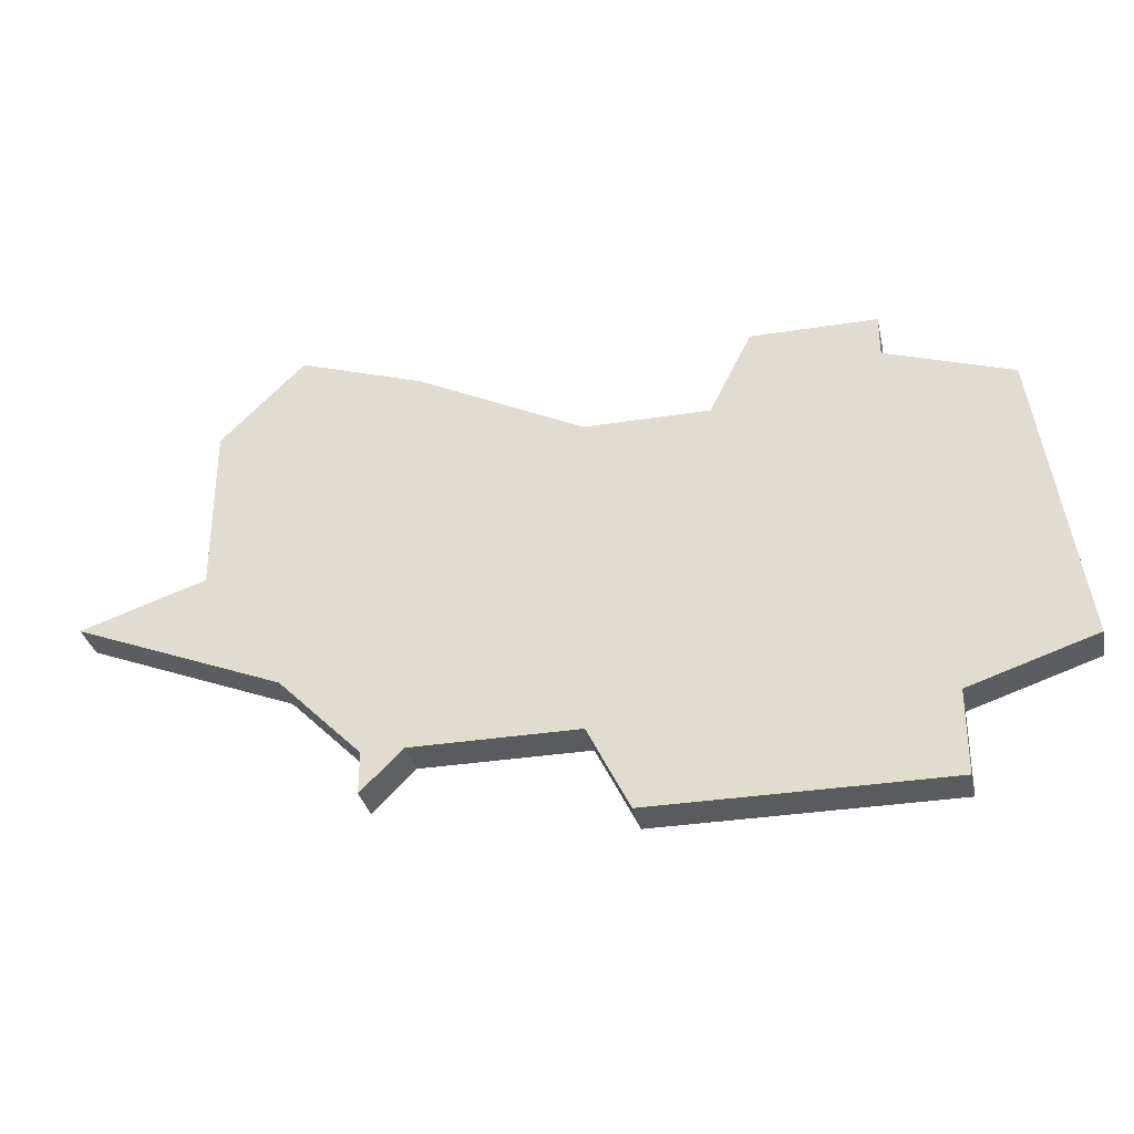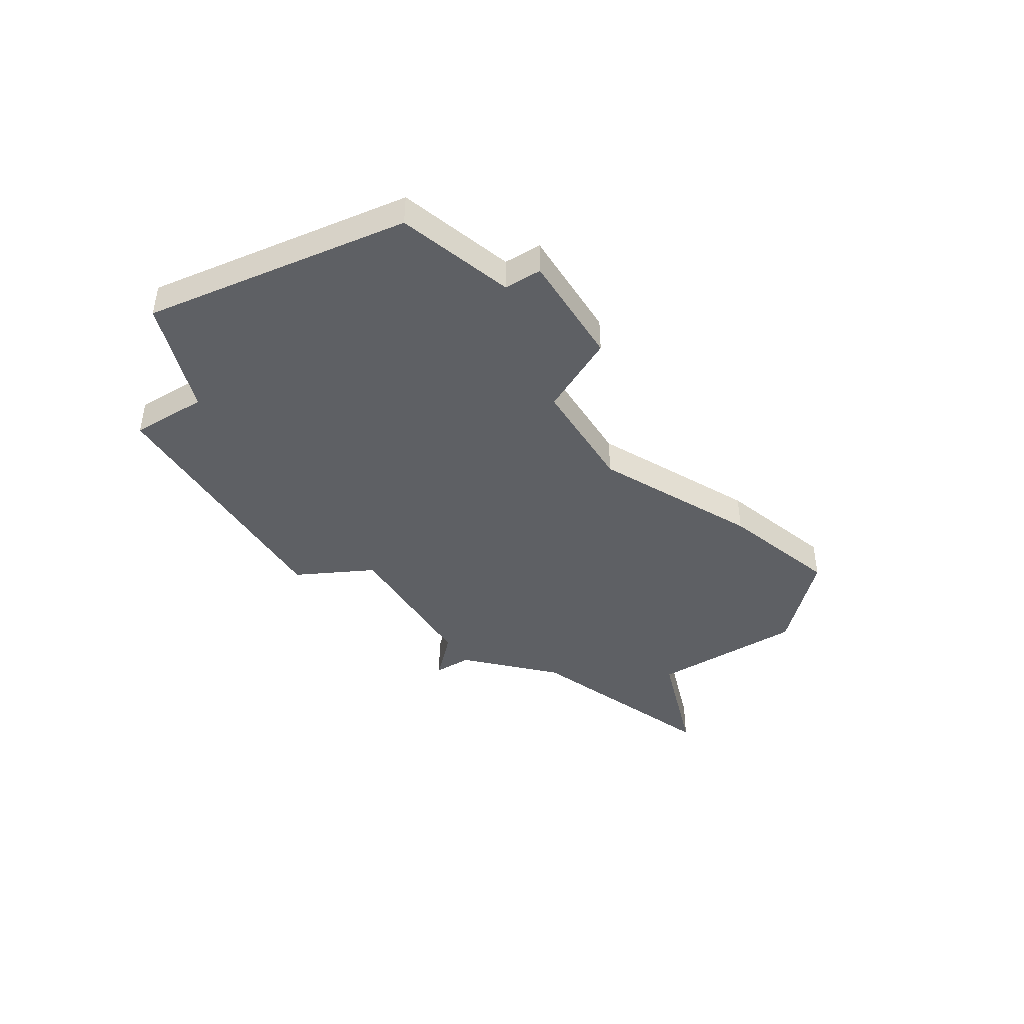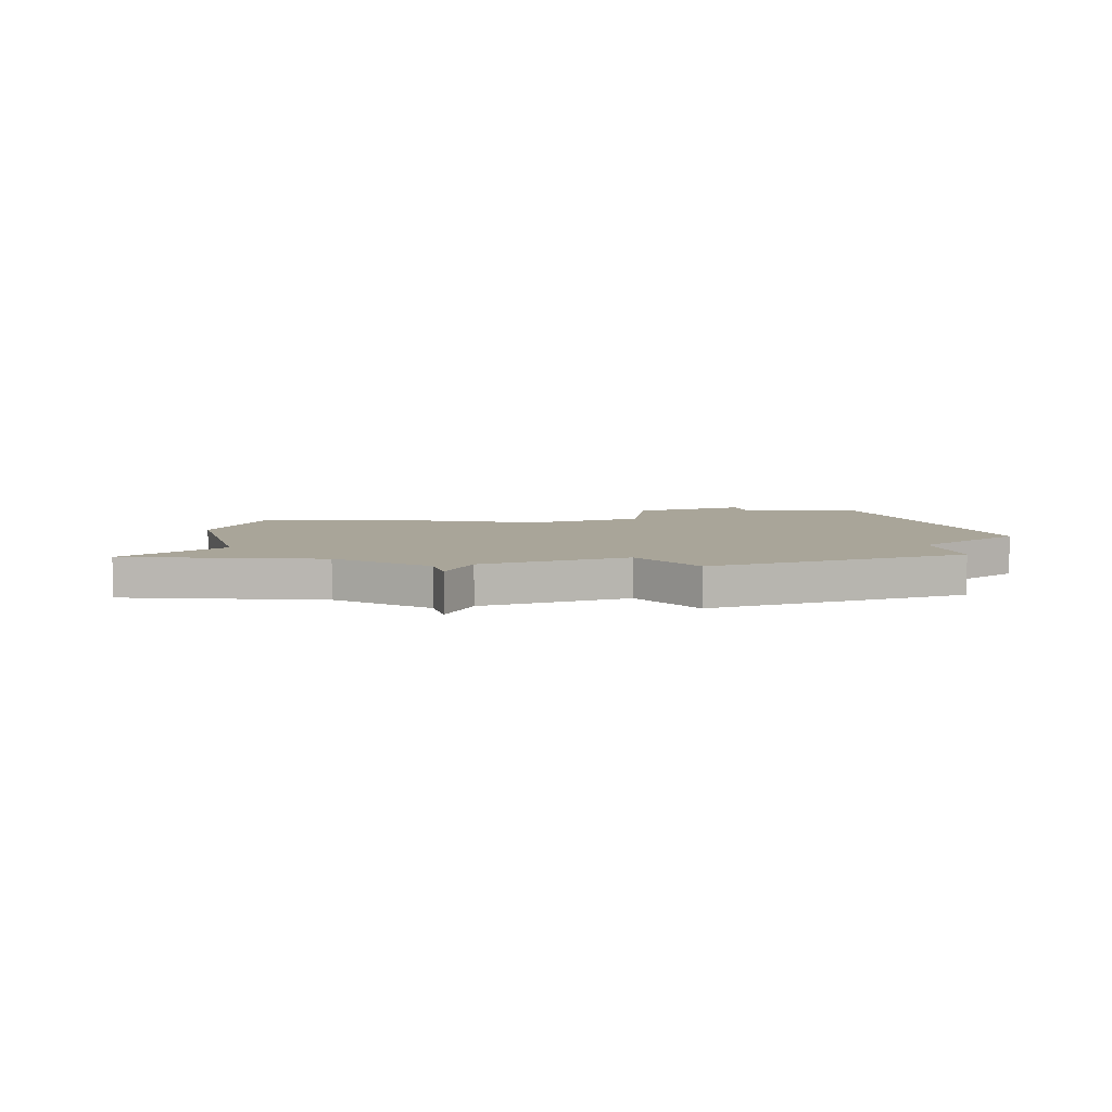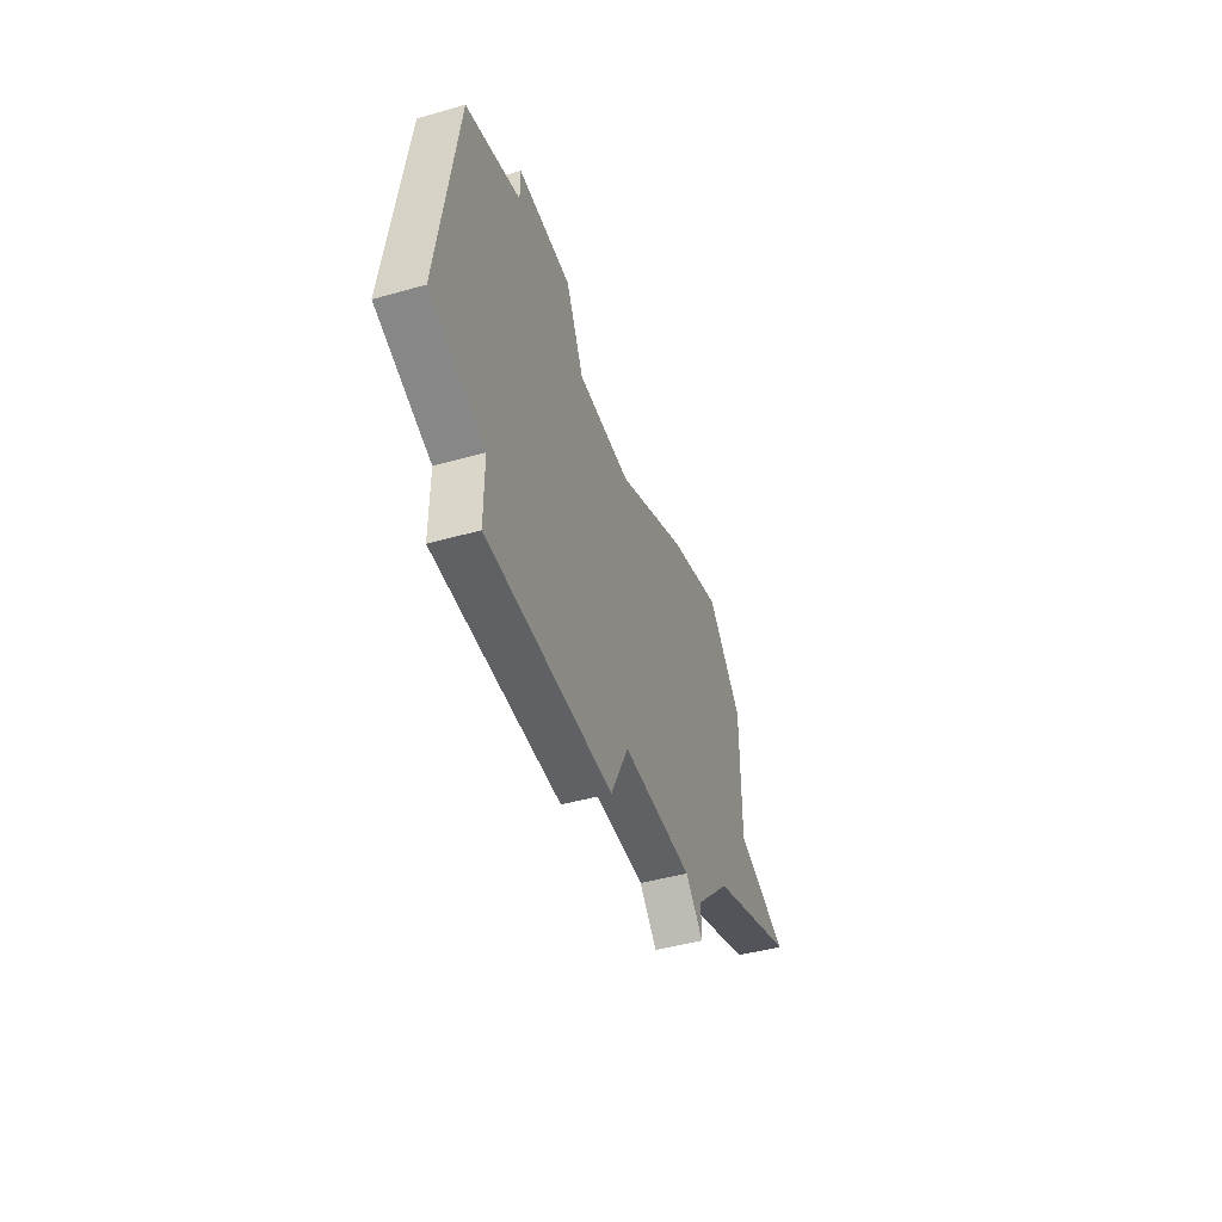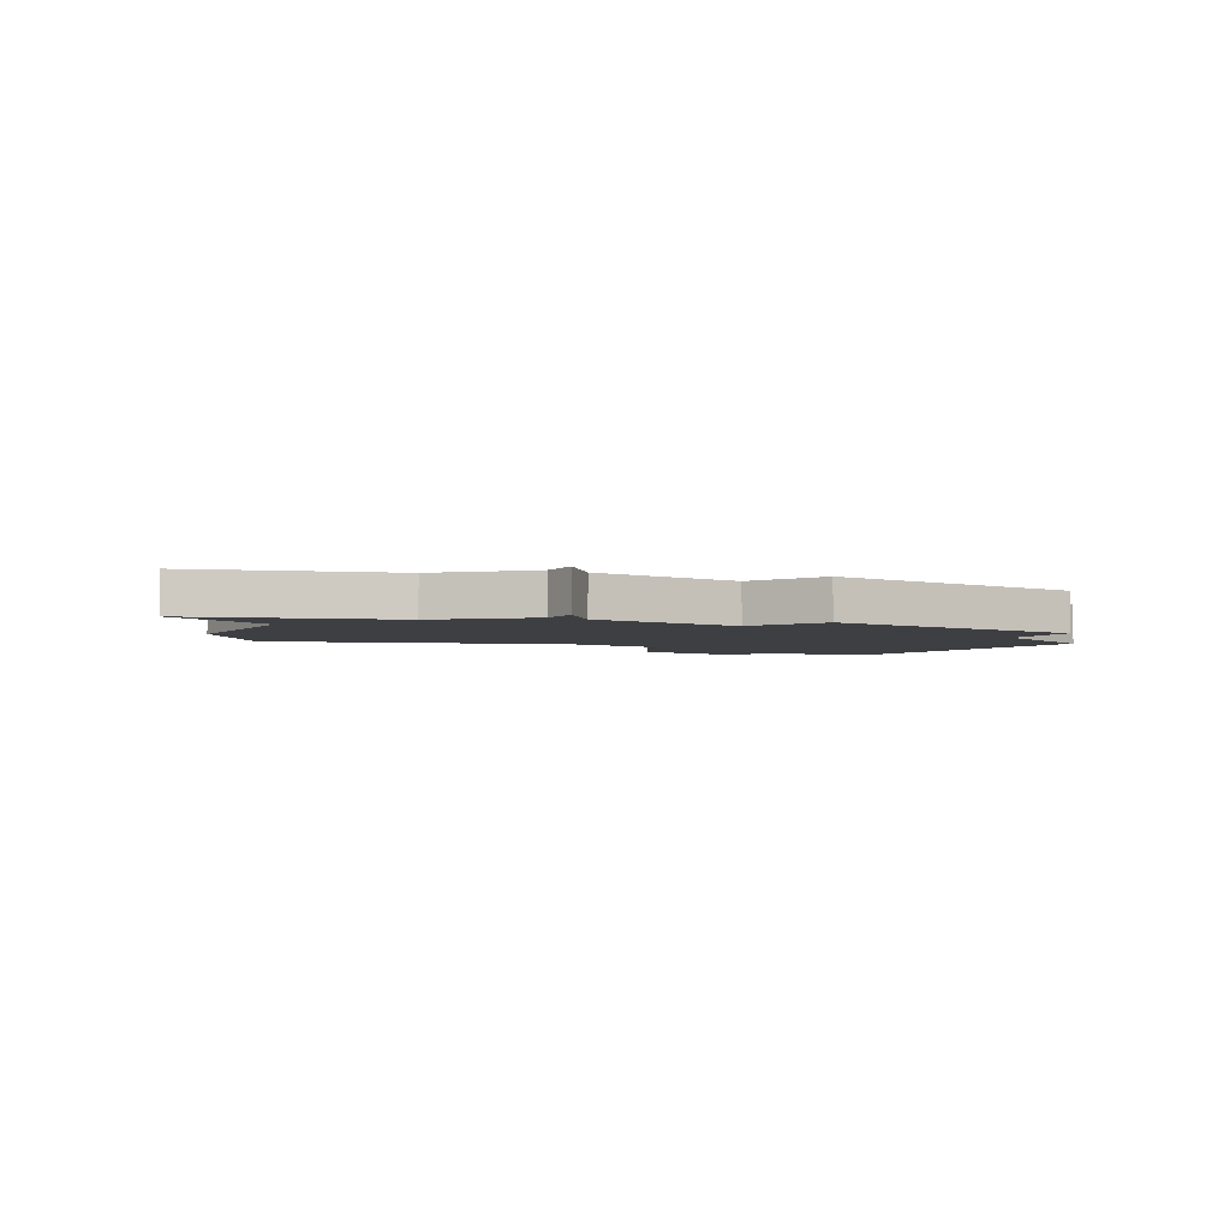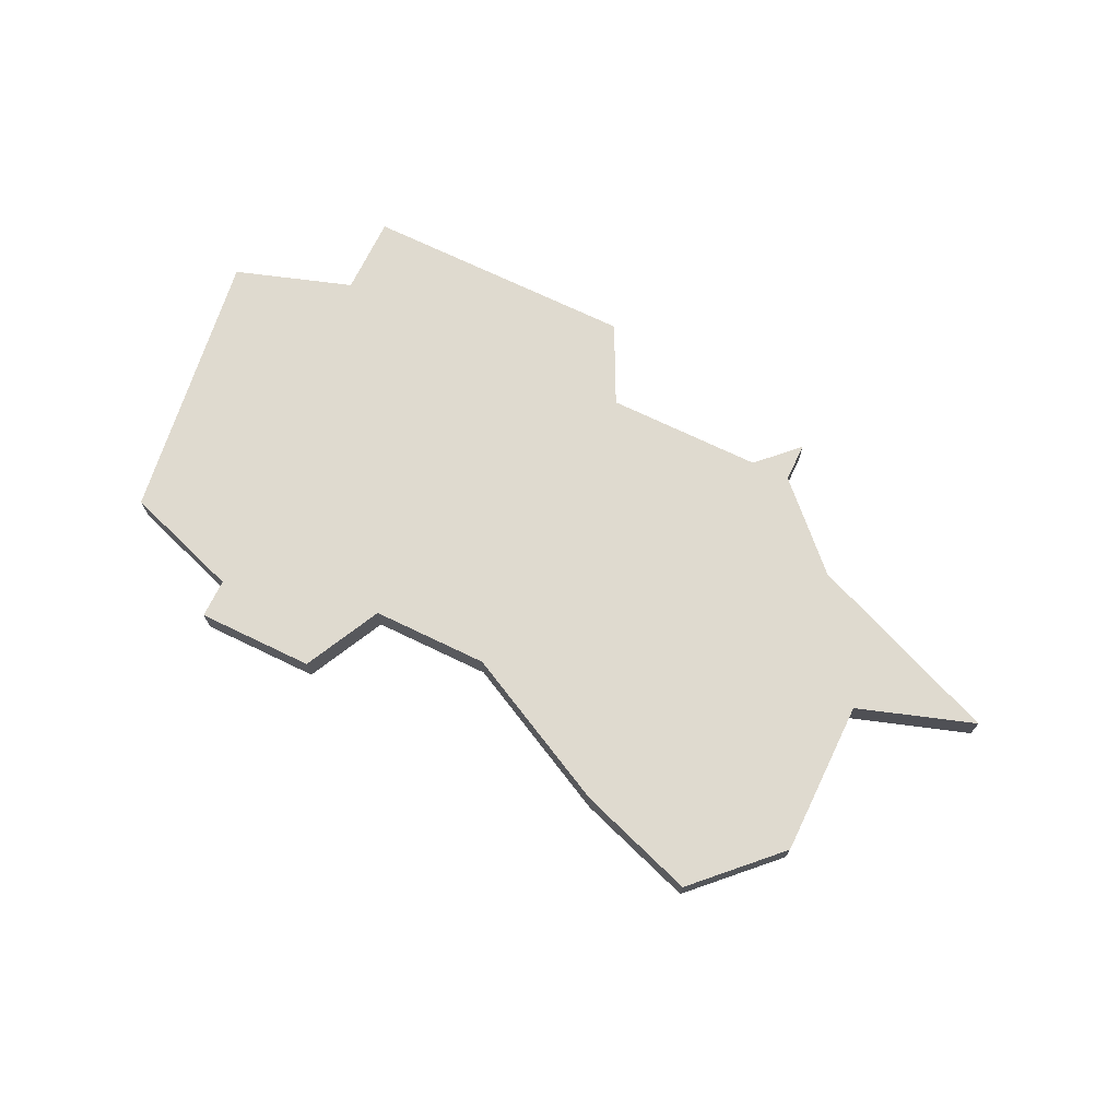
<metadata>
{"format":"obj","ext":"obj","renderer":"f3d","projection":"perspective","resolution":1024,"background":"white","views":[{"elev":-32.9,"azim":12.4,"up":"+Y"},{"elev":-42.9,"azim":122.0,"up":"+Z"},{"elev":7.4,"azim":-18.0,"up":"+Z"},{"elev":-45.7,"azim":108.1,"up":"+Y"},{"elev":-4.1,"azim":-32.1,"up":"+Z"},{"elev":70.9,"azim":-154.2,"up":"+Z"}]}
</metadata>
<code>
v 2799 -659 0
v 2796 -658 0
v 2794 -660 0
v 2794 -664 0
v 2791 -665 0
v 2796 -667 0
v 2798 -669 0
v 2798 -670 0
v 2799 -669 0
v 2803 -669 0
v 2804 -671 0
v 2811 -671 0
v 2811 -669 0
v 2814 -668 0
v 2813 -661 0
v 2810 -660 0
v 2810 -659 0
v 2807 -659 0
v 2806 -661 0
v 2803 -661 0
v 2799 -659 1
v 2796 -658 1
v 2794 -660 1
v 2794 -664 1
v 2791 -665 1
v 2796 -667 1
v 2798 -669 1
v 2798 -670 1
v 2799 -669 1
v 2803 -669 1
v 2804 -671 1
v 2811 -671 1
v 2811 -669 1
v 2814 -668 1
v 2813 -661 1
v 2810 -660 1
v 2810 -659 1
v 2807 -659 1
v 2806 -661 1
v 2803 -661 1
f 2 1 20
f 4 3 2
f 6 5 4
f 9 8 7
f 12 11 10
f 15 14 13
f 18 17 16
f 4 2 20
f 7 6 4
f 13 12 10
f 16 15 13
f 19 18 16
f 4 20 19
f 9 7 4
f 16 13 10
f 9 4 19
f 16 10 9
f 9 19 16
f 40 21 22
f 22 23 24
f 24 25 26
f 27 28 29
f 30 31 32
f 33 34 35
f 36 37 38
f 40 22 24
f 24 26 27
f 30 32 33
f 33 35 36
f 36 38 39
f 39 40 24
f 24 27 29
f 30 33 36
f 39 24 29
f 29 30 36
f 36 39 29
f 22 21 2
f 2 21 1
f 23 22 3
f 3 22 2
f 24 23 4
f 4 23 3
f 25 24 5
f 5 24 4
f 26 25 6
f 6 25 5
f 27 26 7
f 7 26 6
f 28 27 8
f 8 27 7
f 29 28 9
f 9 28 8
f 30 29 10
f 10 29 9
f 31 30 11
f 11 30 10
f 32 31 12
f 12 31 11
f 33 32 13
f 13 32 12
f 34 33 14
f 14 33 13
f 35 34 15
f 15 34 14
f 36 35 16
f 16 35 15
f 37 36 17
f 17 36 16
f 38 37 18
f 18 37 17
f 39 38 19
f 19 38 18
f 21 40 1
f 1 40 20
f 40 39 20
f 20 39 19

</code>
